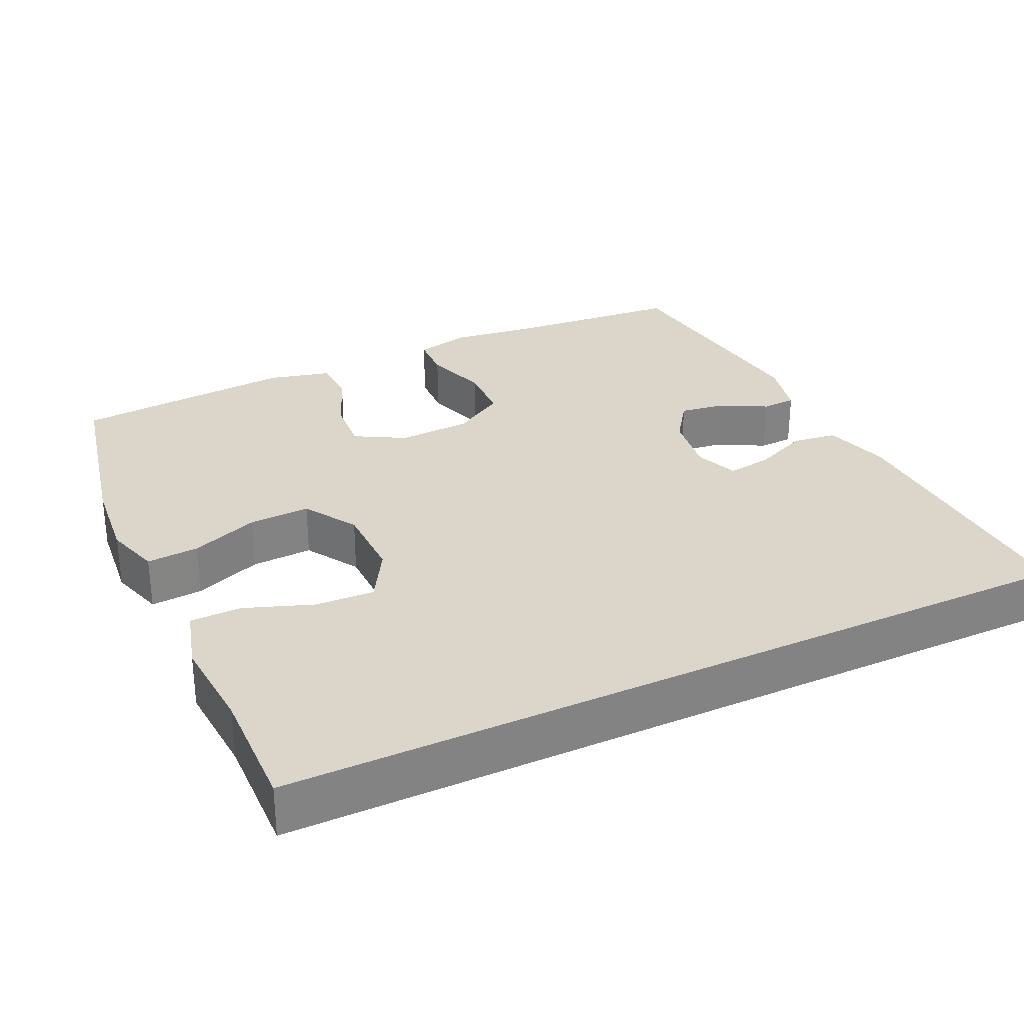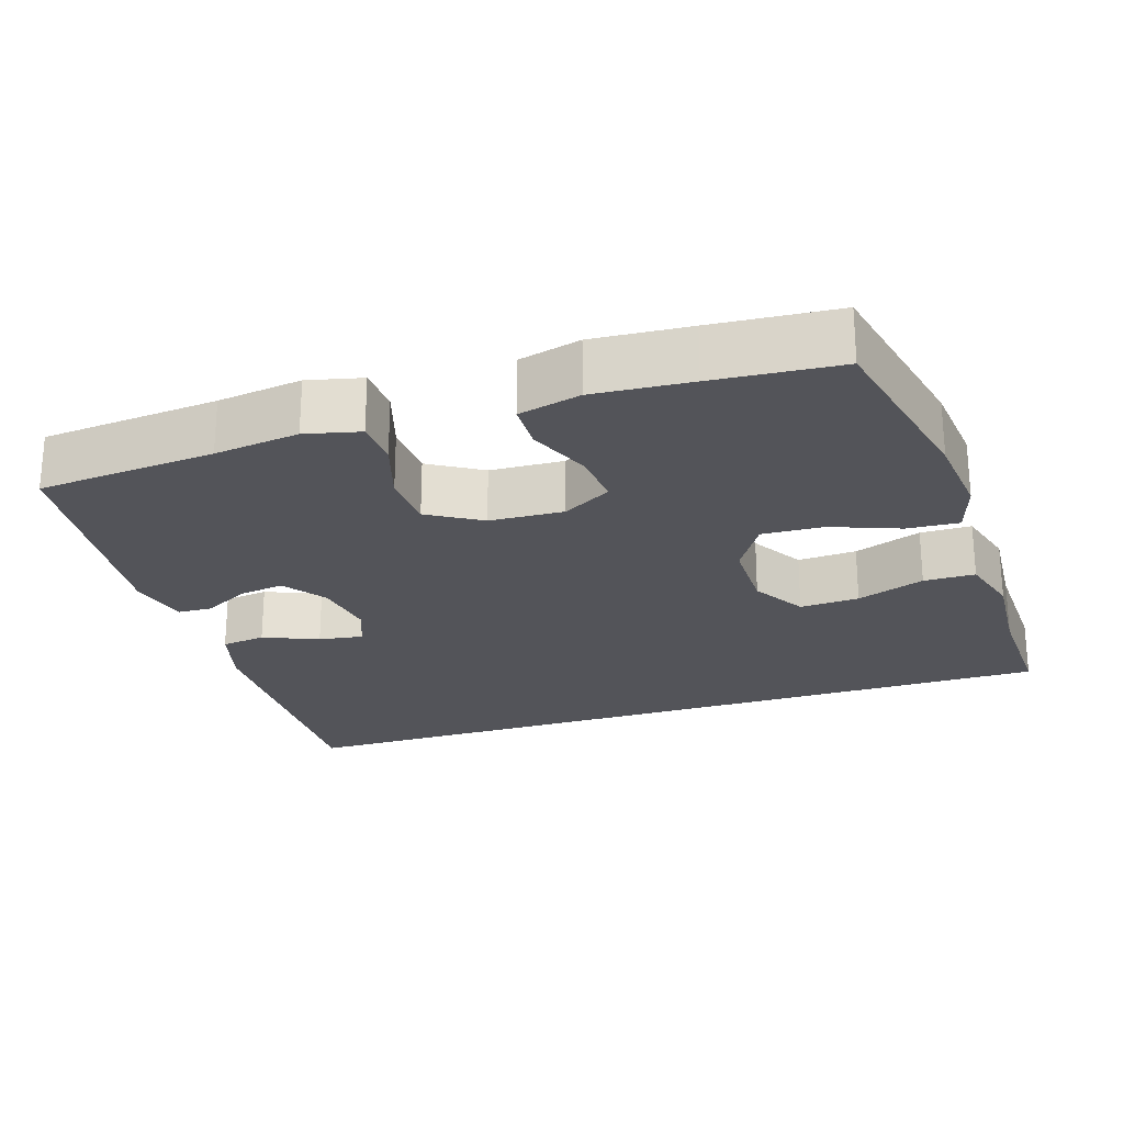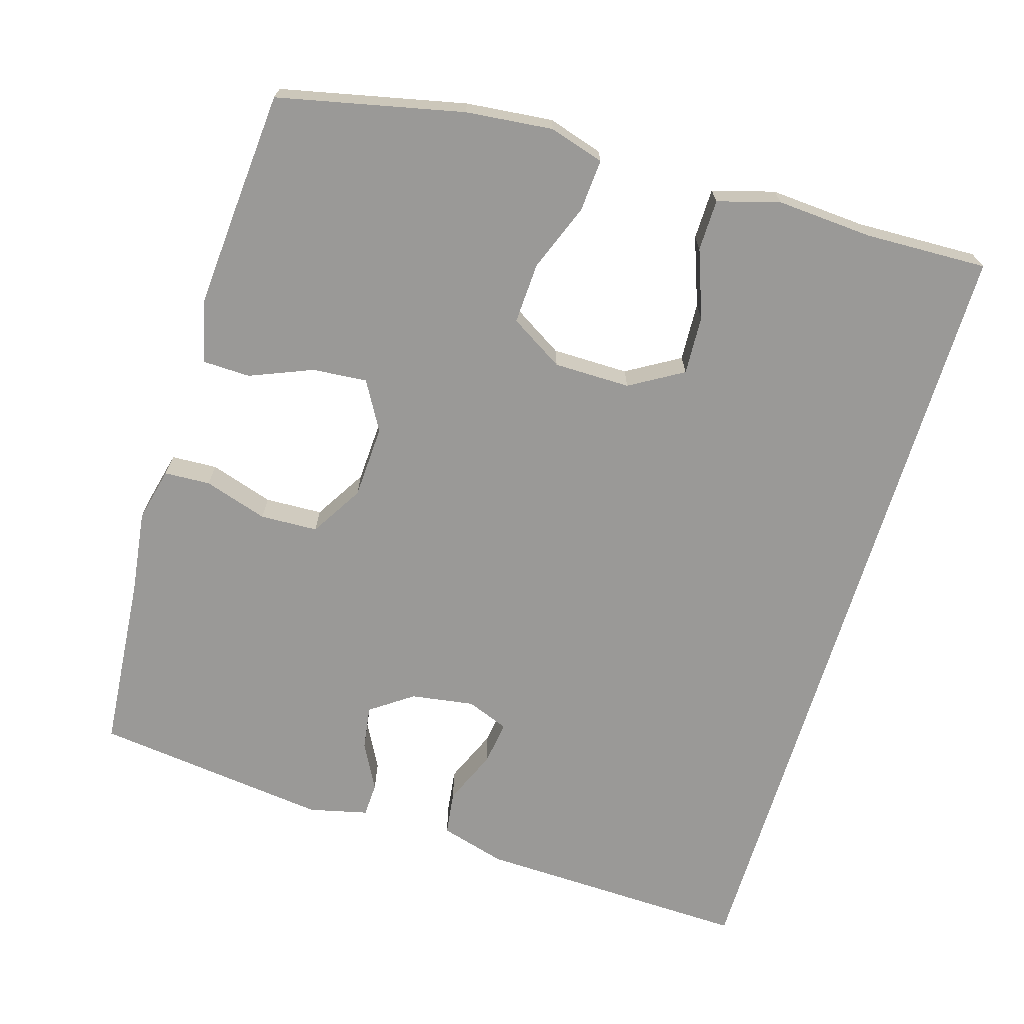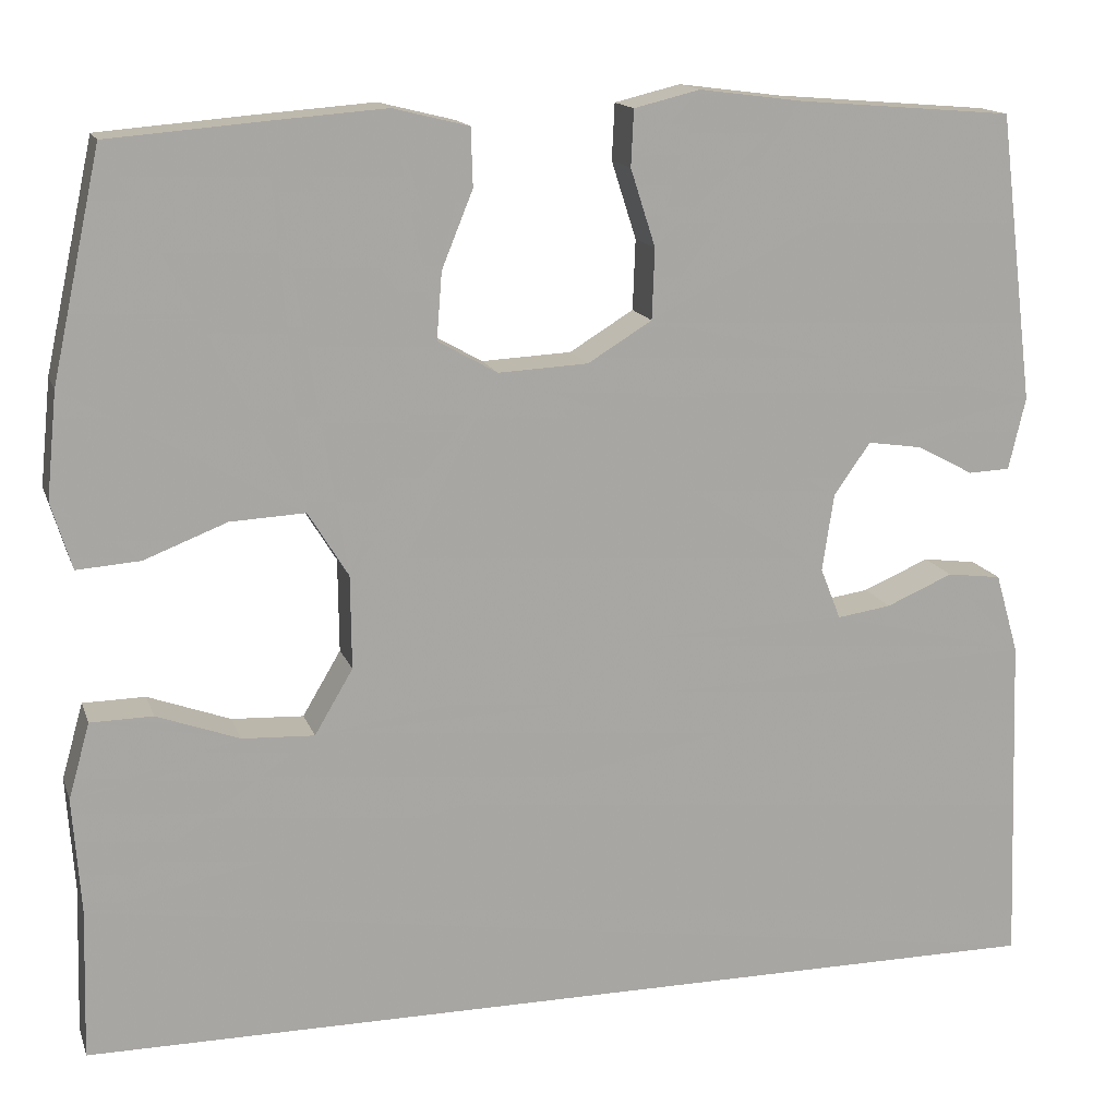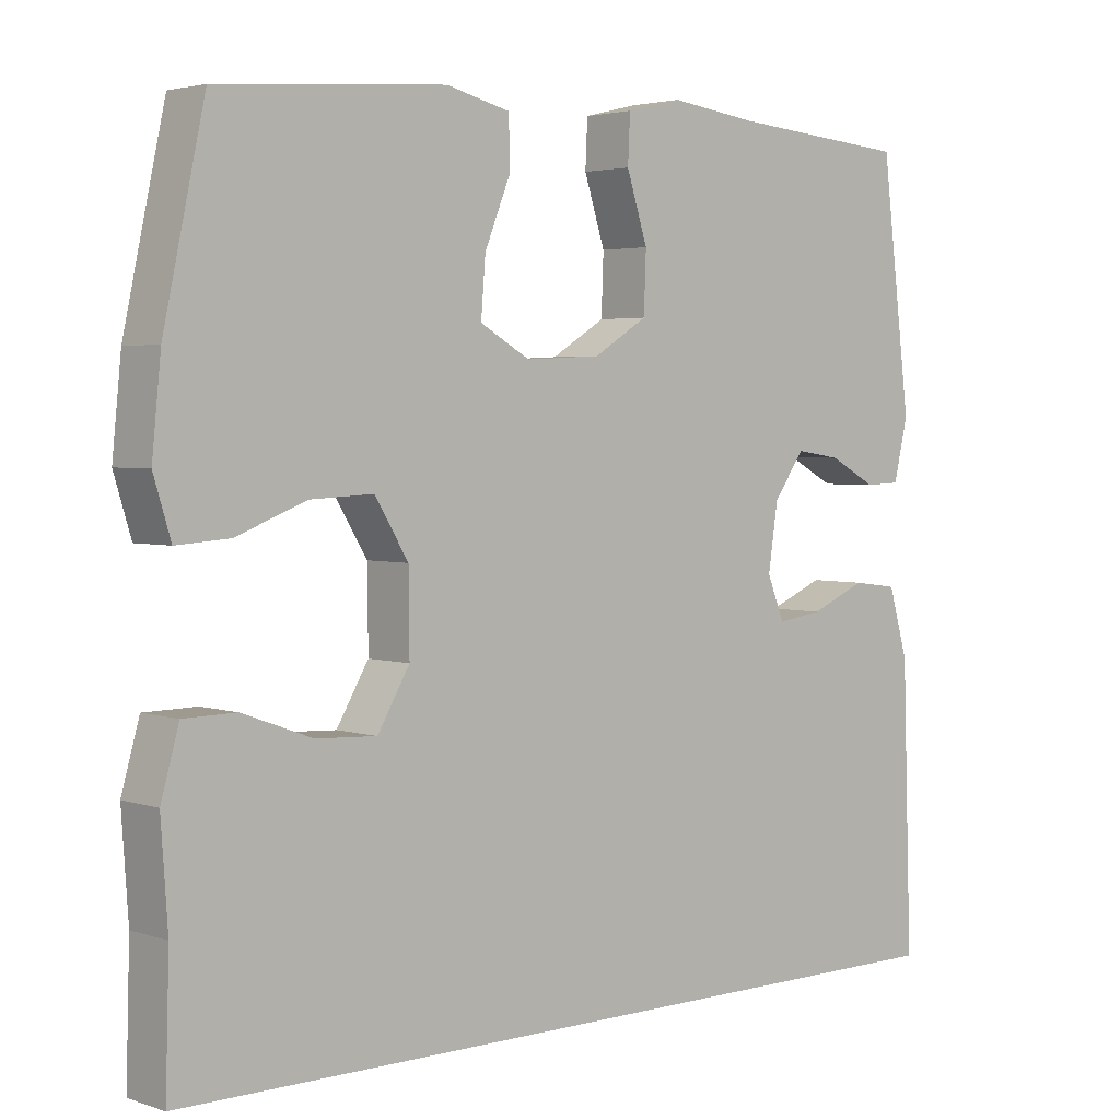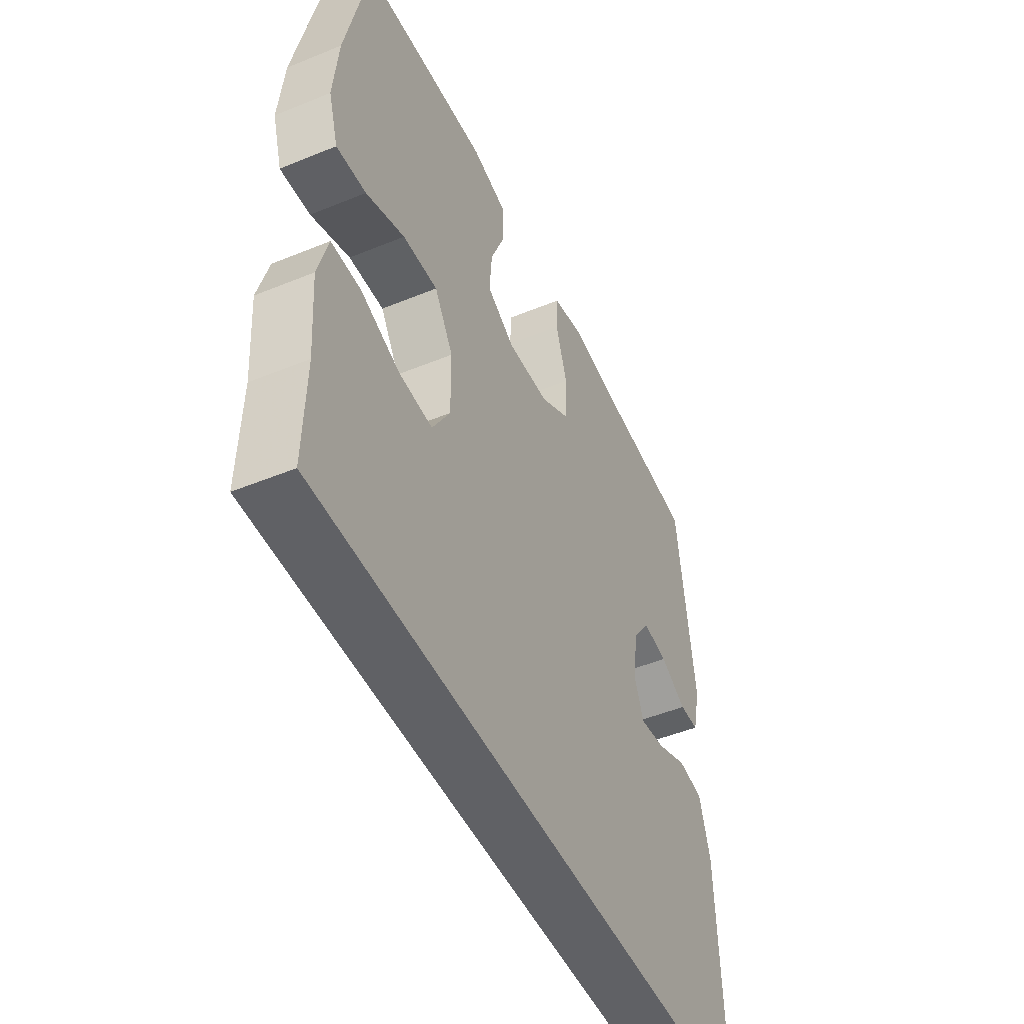
<metadata>
{"format":"obj","ext":"obj","renderer":"f3d","projection":"perspective","resolution":1024,"background":"white","views":[{"elev":29.9,"azim":154.7,"up":"+Y"},{"elev":-23.7,"azim":18.2,"up":"+Y"},{"elev":-69.0,"azim":73.3,"up":"+Y"},{"elev":15.0,"azim":164.2,"up":"+Z"},{"elev":3.2,"azim":137.9,"up":"+Z"},{"elev":-48.3,"azim":114.6,"up":"+Z"}]}
</metadata>
<code>
v -0.554 0.07 -0.5
v -0.541 0.07 -0.124
v -0.515 0.07 -0.034
v -0.454 0.07 -0.026
v -0.379 0.07 -0.058
v -0.318 0.07 -0.067
v -0.295 0.07 -0.009
v -0.308 0.07 0.078
v -0.349 0.07 0.136
v -0.41 0.07 0.127
v -0.474 0.07 0.093
v -0.521 0.07 0.095
v -0.54 0.07 0.176
v -0.5 0.07 0.5
v -0.257 0.07 0.52
v -0.141 0.07 0.535
v -0.067 0.07 0.517
v -0.064 0.07 0.454
v -0.092 0.07 0.367
v -0.089 0.07 0.288
v -0.017 0.07 0.244
v 0.084 0.07 0.239
v 0.151 0.07 0.277
v 0.145 0.07 0.352
v 0.11 0.07 0.438
v 0.112 0.07 0.503
v 0.197 0.07 0.524
v 0.329 0.07 0.514
v 0.5 0.07 0.5
v 0.555 0.07 0.247
v 0.567 0.07 0.128
v 0.544 0.07 0.053
v 0.473 0.07 0.058
v 0.38 0.07 0.094
v 0.296 0.07 0.098
v 0.251 0.07 0.025
v 0.25 0.07 -0.08
v 0.293 0.07 -0.153
v 0.374 0.07 -0.149
v 0.467 0.07 -0.115
v 0.537 0.07 -0.116
v 0.561 0.07 -0.201
v 0.552 0.07 -0.332
v 0.557 0.07 -0.5
v -0.554 0 -0.5
v -0.541 0 -0.124
v -0.515 0 -0.034
v -0.454 0 -0.026
v -0.379 0 -0.058
v -0.318 0 -0.067
v -0.295 0 -0.009
v -0.308 0 0.078
v -0.349 0 0.136
v -0.41 0 0.127
v -0.474 0 0.093
v -0.521 0 0.095
v -0.54 0 0.176
v -0.5 0 0.5
v -0.257 0 0.52
v -0.141 0 0.535
v -0.067 0 0.517
v -0.064 0 0.454
v -0.092 0 0.367
v -0.089 0 0.288
v -0.017 0 0.244
v 0.084 0 0.239
v 0.151 0 0.277
v 0.145 0 0.352
v 0.11 0 0.438
v 0.112 0 0.503
v 0.197 0 0.524
v 0.329 0 0.514
v 0.5 0 0.5
v 0.555 0 0.247
v 0.567 0 0.128
v 0.544 0 0.053
v 0.473 0 0.058
v 0.38 0 0.094
v 0.296 0 0.098
v 0.251 0 0.025
v 0.25 0 -0.08
v 0.293 0 -0.153
v 0.374 0 -0.149
v 0.467 0 -0.115
v 0.537 0 -0.116
v 0.561 0 -0.201
v 0.552 0 -0.332
v 0.557 0 -0.5
f 43 44 1 2
f 39 40 41 42
f 38 39 42 43
f 31 32 33 34
f 31 34 35
f 30 31 35
f 29 30 35
f 28 29 35 36
f 24 25 26 27
f 23 24 27 28
f 16 17 18 19
f 15 16 19 20
f 14 15 20
f 13 14 20 21
f 10 11 12 13
f 9 10 13 21
f 2 3 4 5
f 2 5 6
f 38 43 2 6
f 23 28 36
f 22 23 36 37
f 8 9 21 22
f 7 8 22 37
f 6 7 37 38
f 46 45 88 87
f 86 85 84 83
f 87 86 83 82
f 78 77 76 75
f 79 78 75
f 79 75 74
f 79 74 73
f 80 79 73 72
f 71 70 69 68
f 72 71 68 67
f 63 62 61 60
f 64 63 60 59
f 64 59 58
f 65 64 58 57
f 57 56 55 54
f 65 57 54 53
f 49 48 47 46
f 50 49 46
f 50 46 87 82
f 80 72 67
f 81 80 67 66
f 66 65 53 52
f 81 66 52 51
f 82 81 51 50
f 1 45 46 2
f 2 46 47 3
f 3 47 48 4
f 4 48 49 5
f 5 49 50 6
f 6 50 51 7
f 7 51 52 8
f 8 52 53 9
f 9 53 54 10
f 10 54 55 11
f 11 55 56 12
f 12 56 57 13
f 13 57 58 14
f 14 58 59 15
f 15 59 60 16
f 16 60 61 17
f 17 61 62 18
f 18 62 63 19
f 19 63 64 20
f 20 64 65 21
f 21 65 66 22
f 22 66 67 23
f 23 67 68 24
f 24 68 69 25
f 25 69 70 26
f 26 70 71 27
f 27 71 72 28
f 28 72 73 29
f 29 73 74 30
f 30 74 75 31
f 31 75 76 32
f 32 76 77 33
f 33 77 78 34
f 34 78 79 35
f 35 79 80 36
f 36 80 81 37
f 37 81 82 38
f 38 82 83 39
f 39 83 84 40
f 40 84 85 41
f 41 85 86 42
f 42 86 87 43
f 43 87 88 44
f 44 88 45 1

</code>
